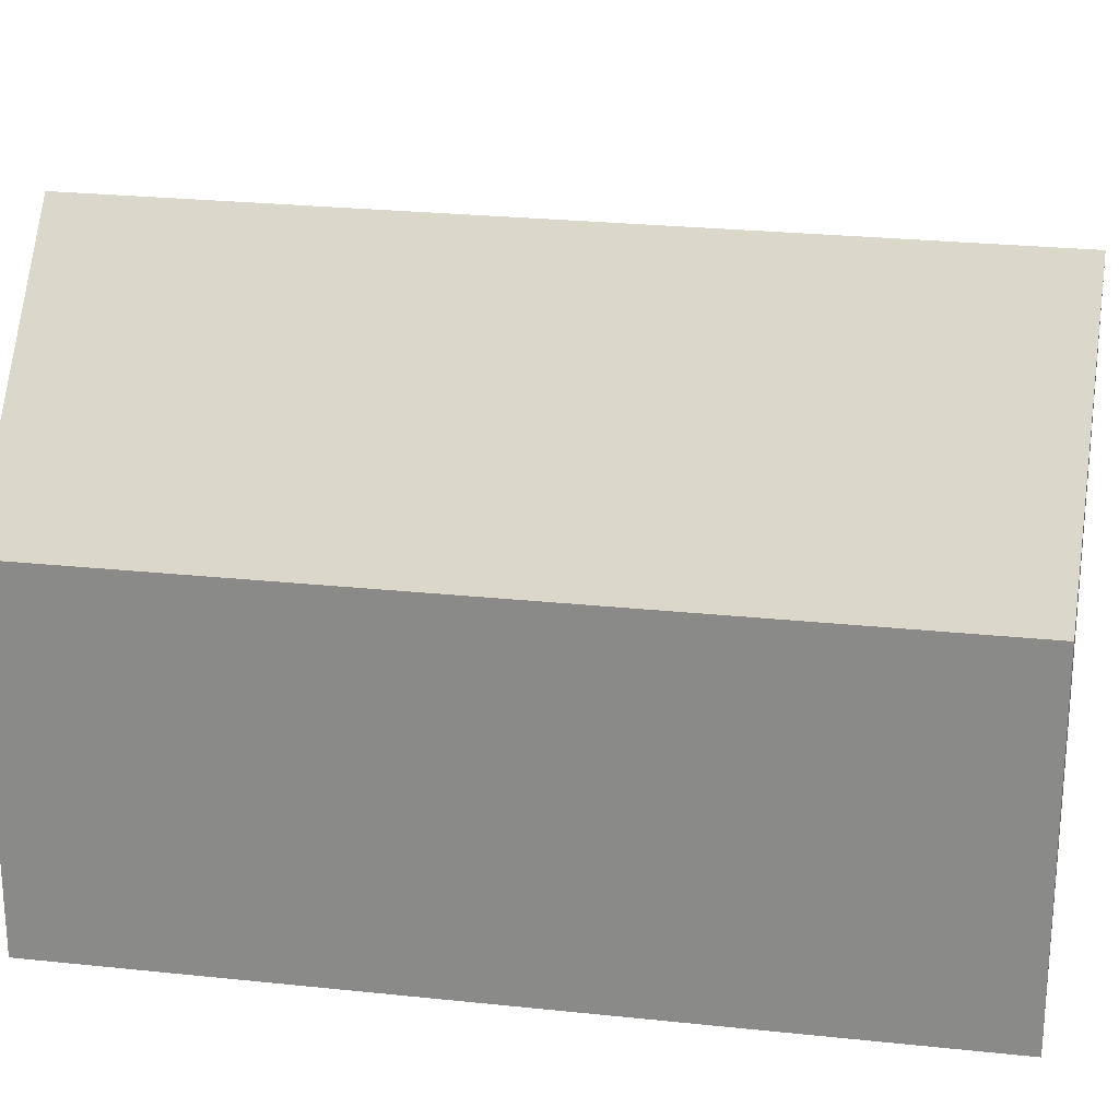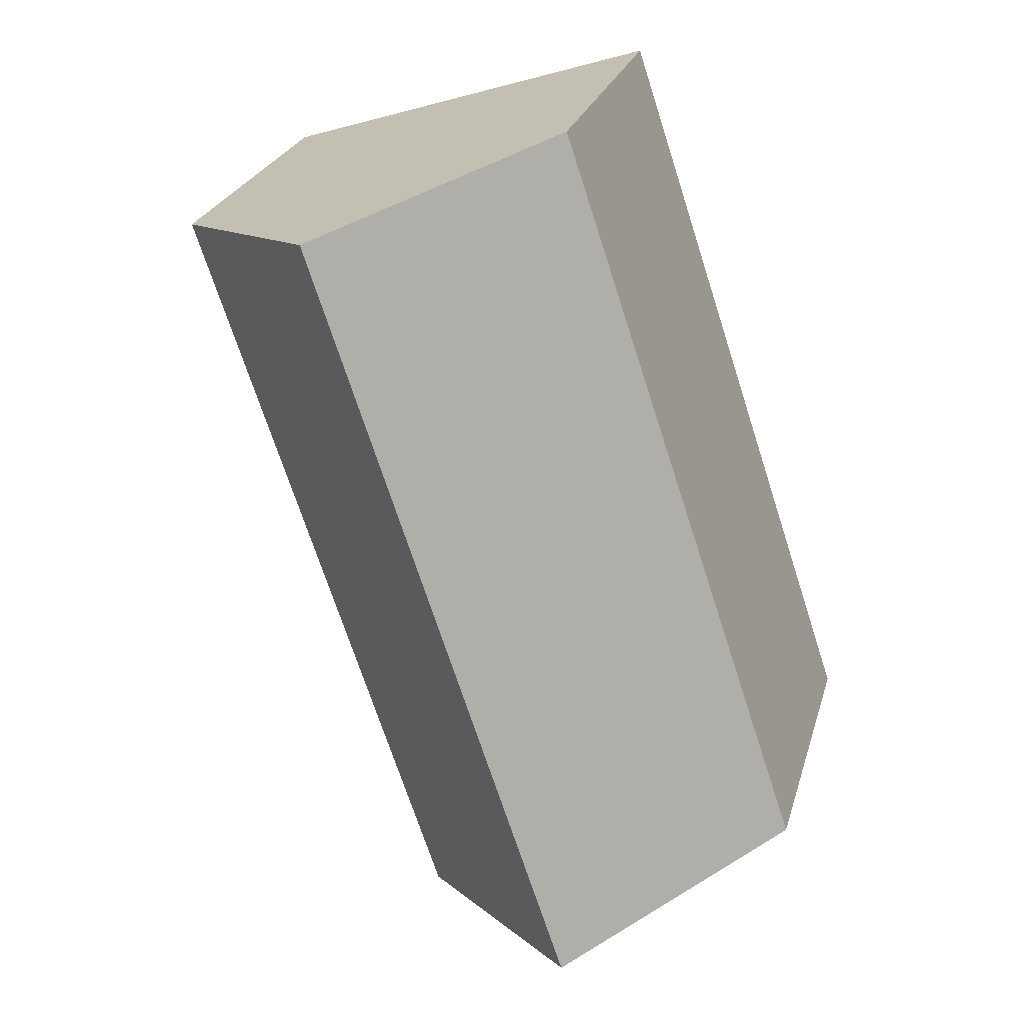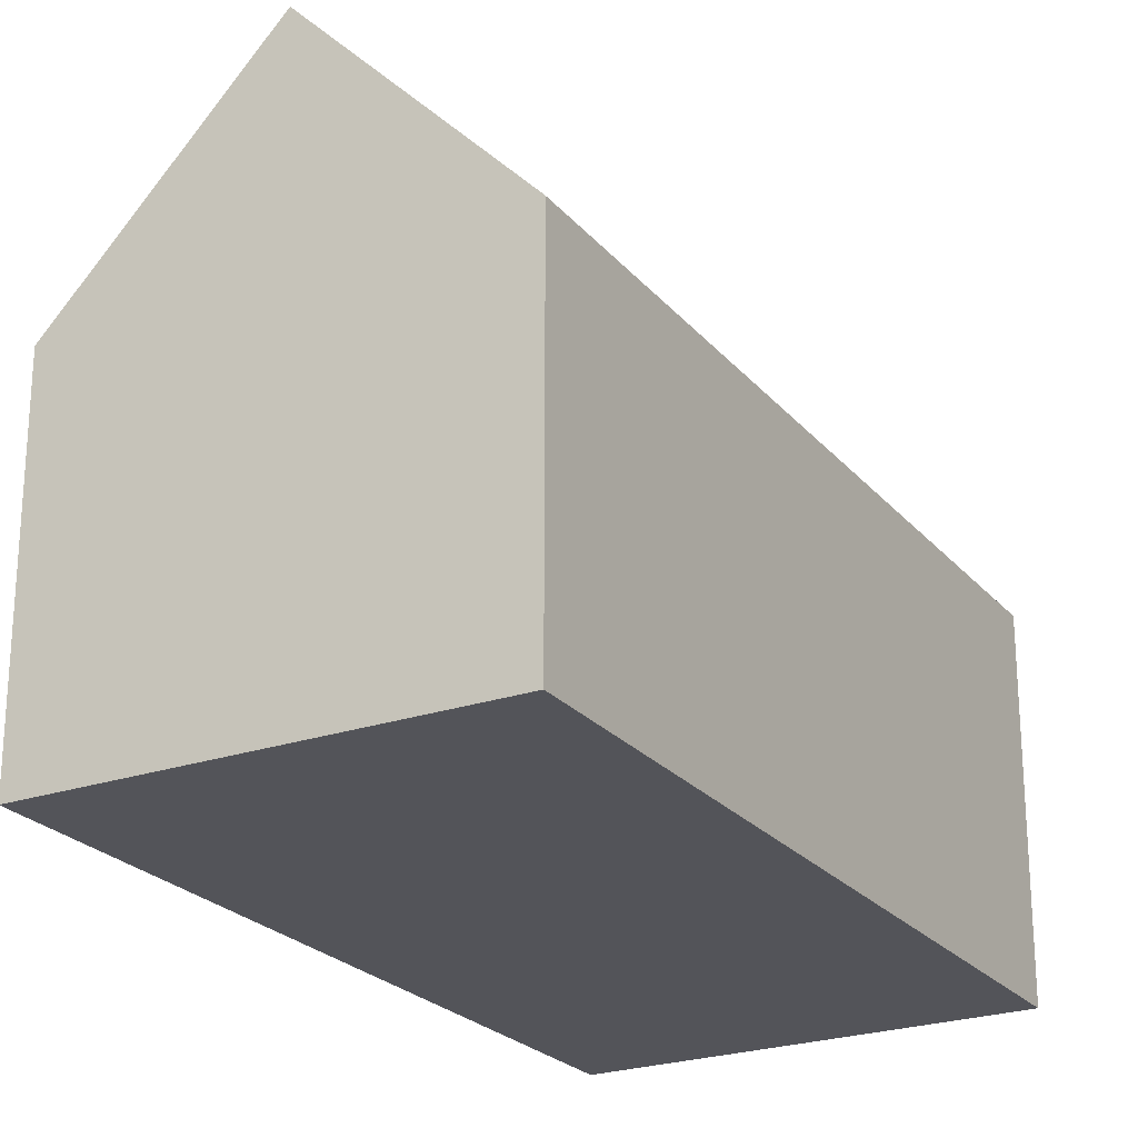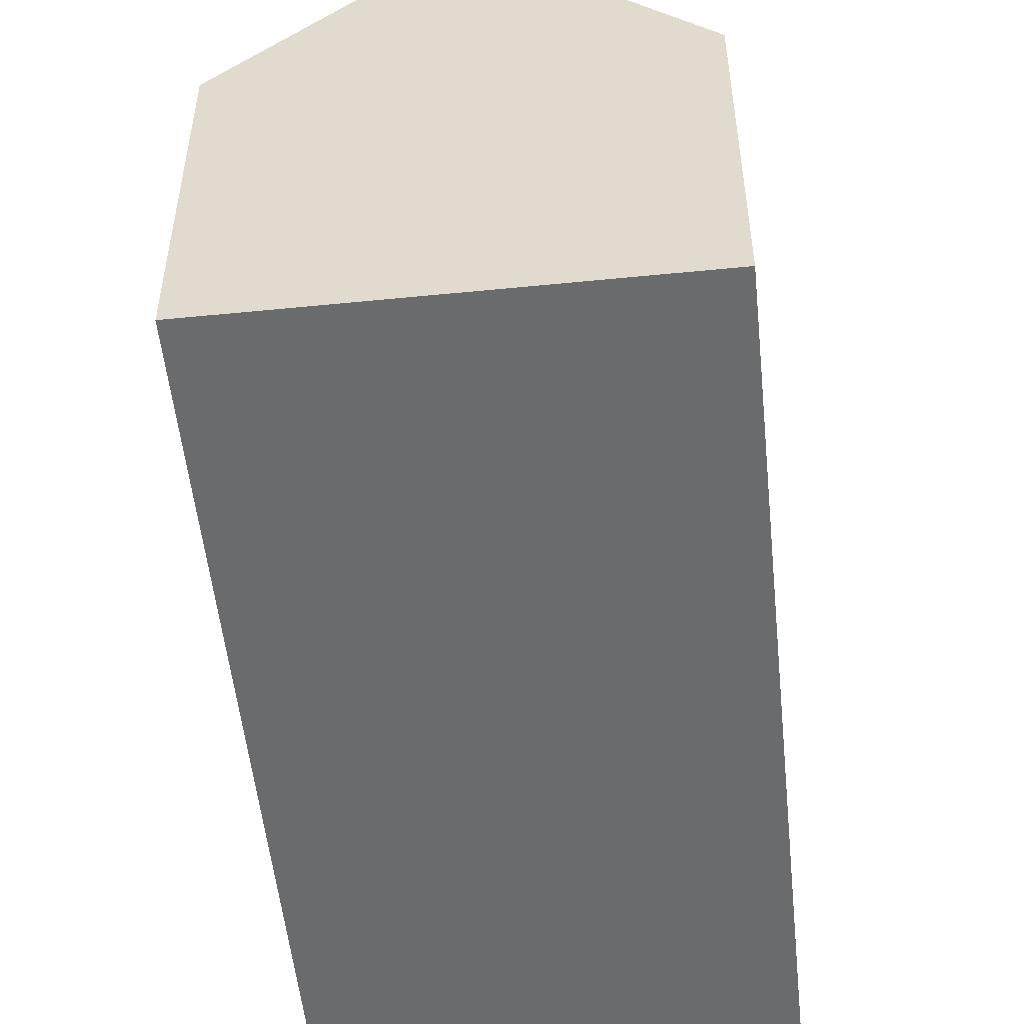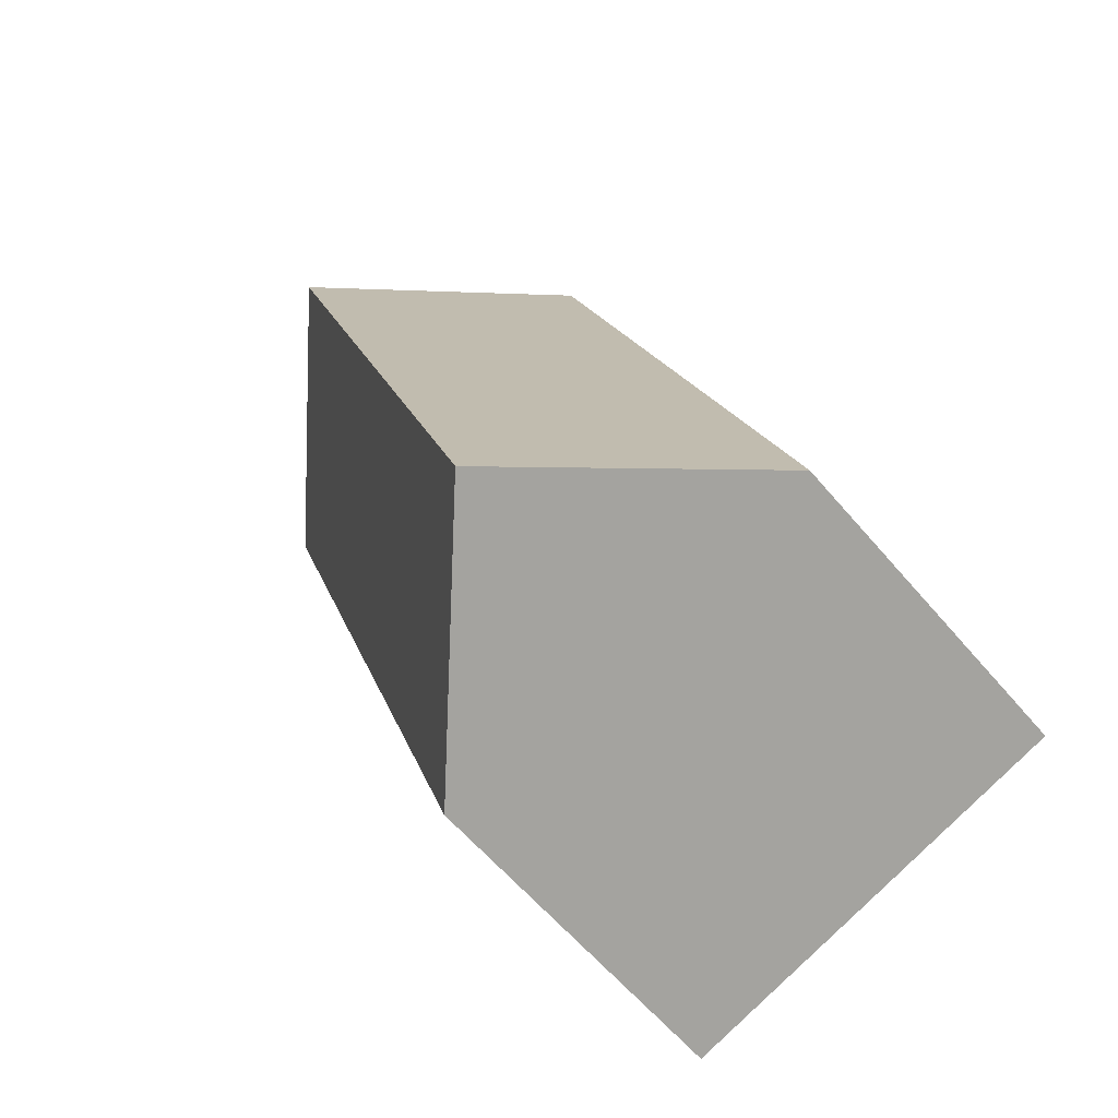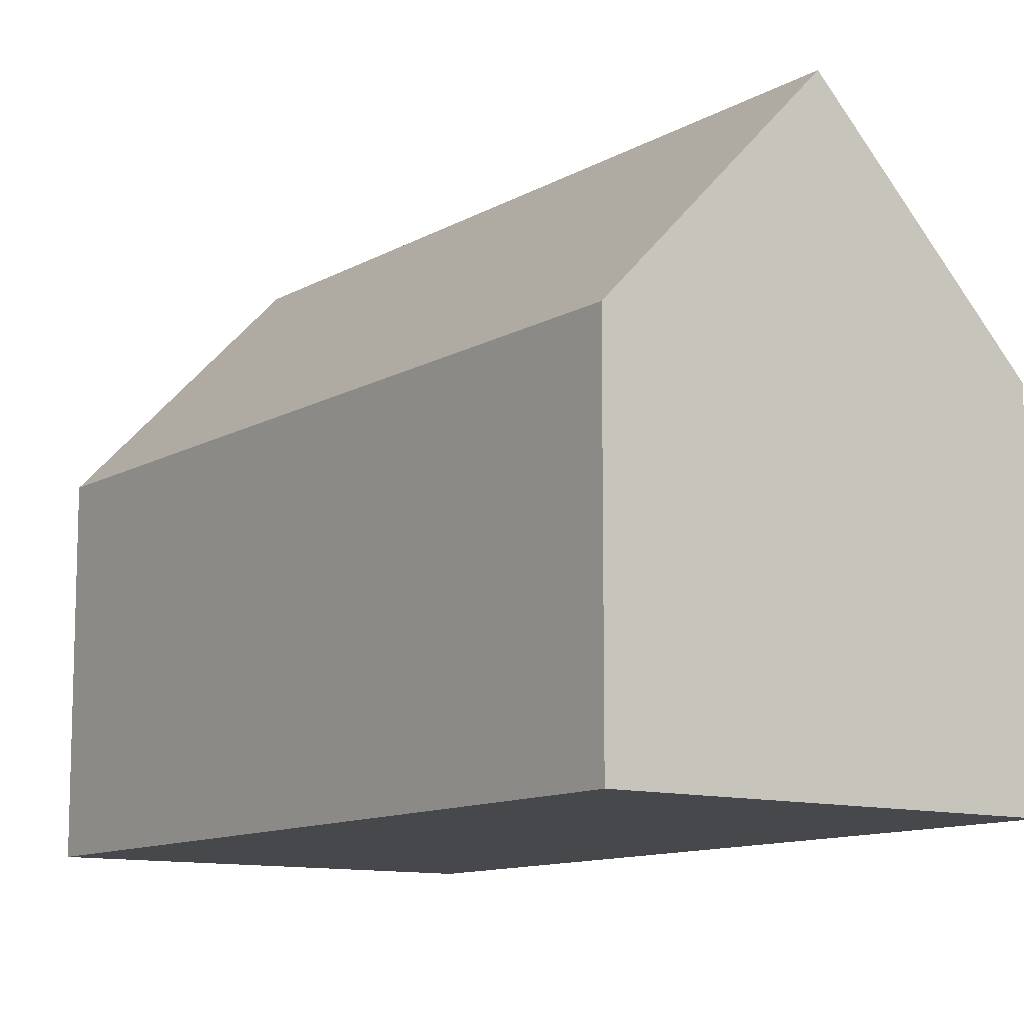
<metadata>
{"format":"obj","ext":"obj","renderer":"f3d","projection":"perspective","resolution":1024,"background":"white","views":[{"elev":24.8,"azim":-61.6,"up":"+Y"},{"elev":25.2,"azim":-165.1,"up":"+Z"},{"elev":-23.9,"azim":-132.0,"up":"+Y"},{"elev":-53.2,"azim":-155.6,"up":"+Y"},{"elev":-60.9,"azim":-139.9,"up":"+Z"},{"elev":-11.1,"azim":162.9,"up":"+Y"}]}
</metadata>
<code>
v  8.973 7.777 -2.97
v  10.24 12.65 15.74
v  14.74 7.777 14.31
v  4.489 12.65 -1.486
v  5.742 7.783 17.17
v  0 7.772 4.759e-16
v  5.742 -1.051e-15 17.17
v  0 0 0
v  14.74 -8.761e-16 14.31
v  10.24 -9.637e-16 15.74
v  8.973 1.819e-16 -2.97
v  4.489 9.099e-17 -1.486
g defaultobject
f 1 2 3
f 2 1 4
f 4 5 2
f 5 4 6
f 6 7 5
f 7 6 8
f 5 3 2
f 3 5 7
f 3 7 9
f 9 7 10
f 9 1 3
f 1 9 11
f 1 6 4
f 6 1 8
f 8 1 12
f 12 1 11
f 10 11 9
f 11 10 7
f 11 7 8
f 11 8 12

</code>
